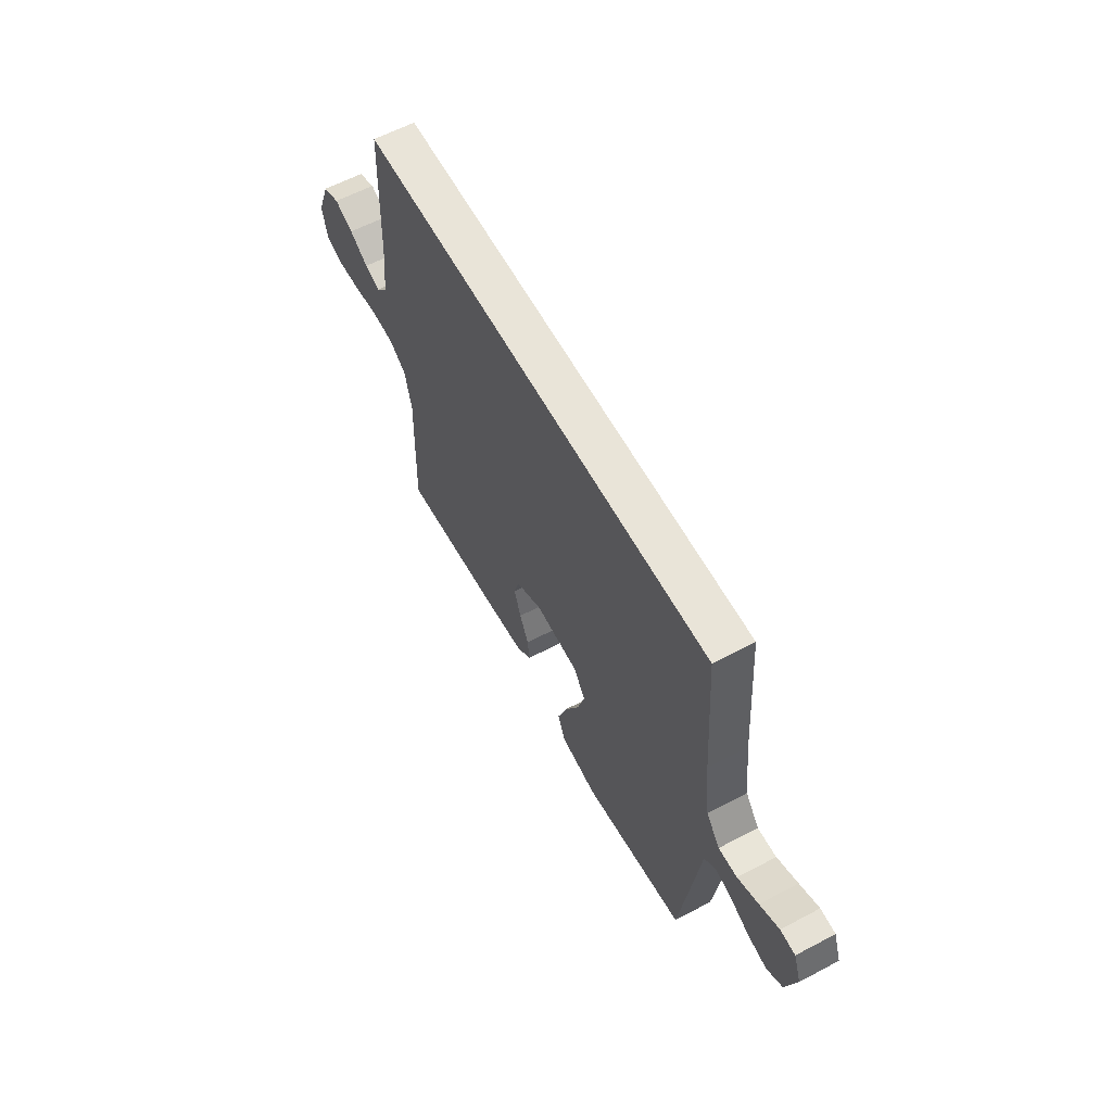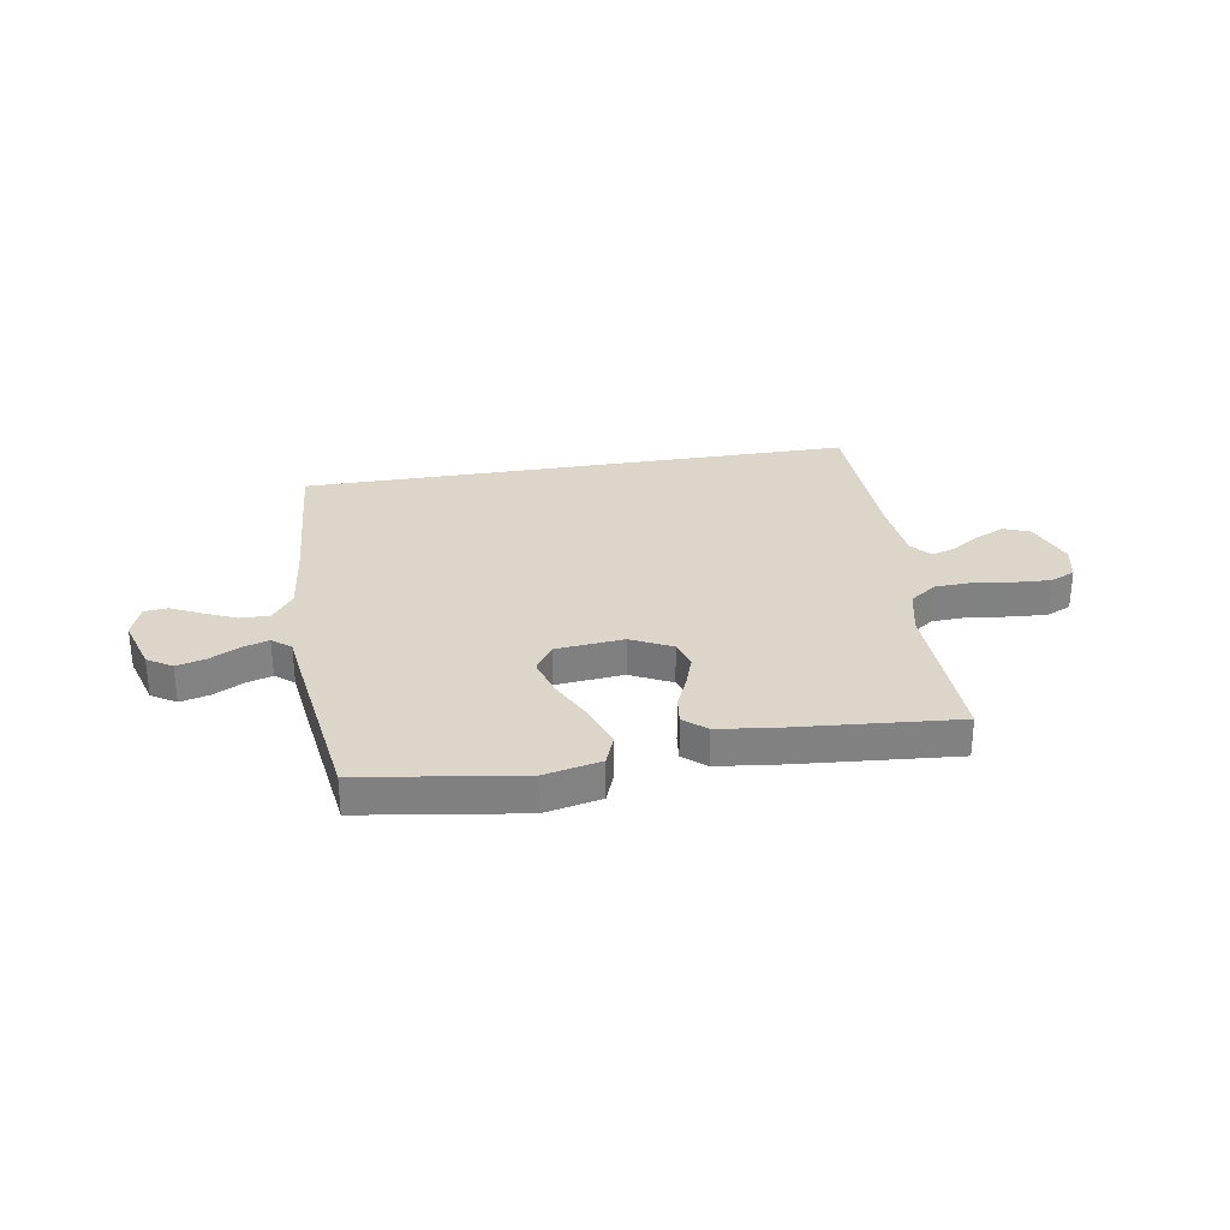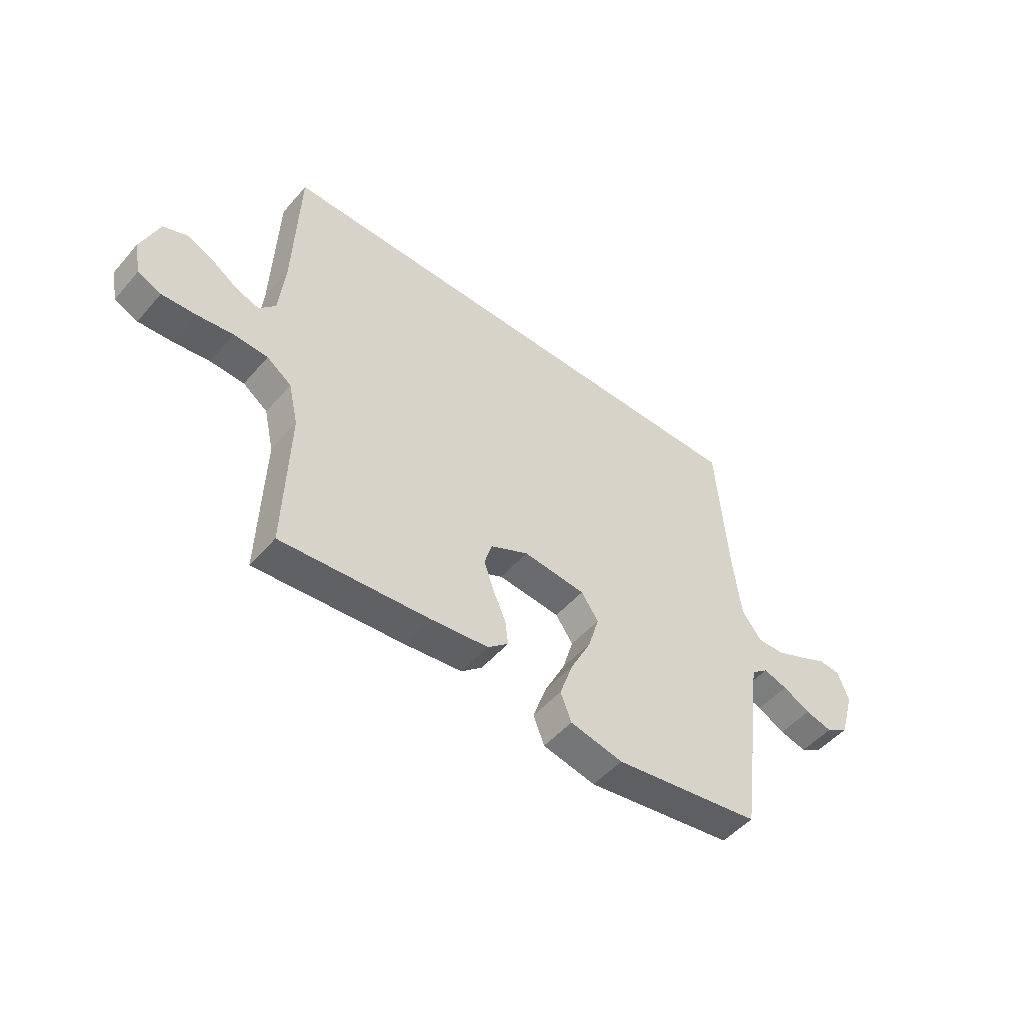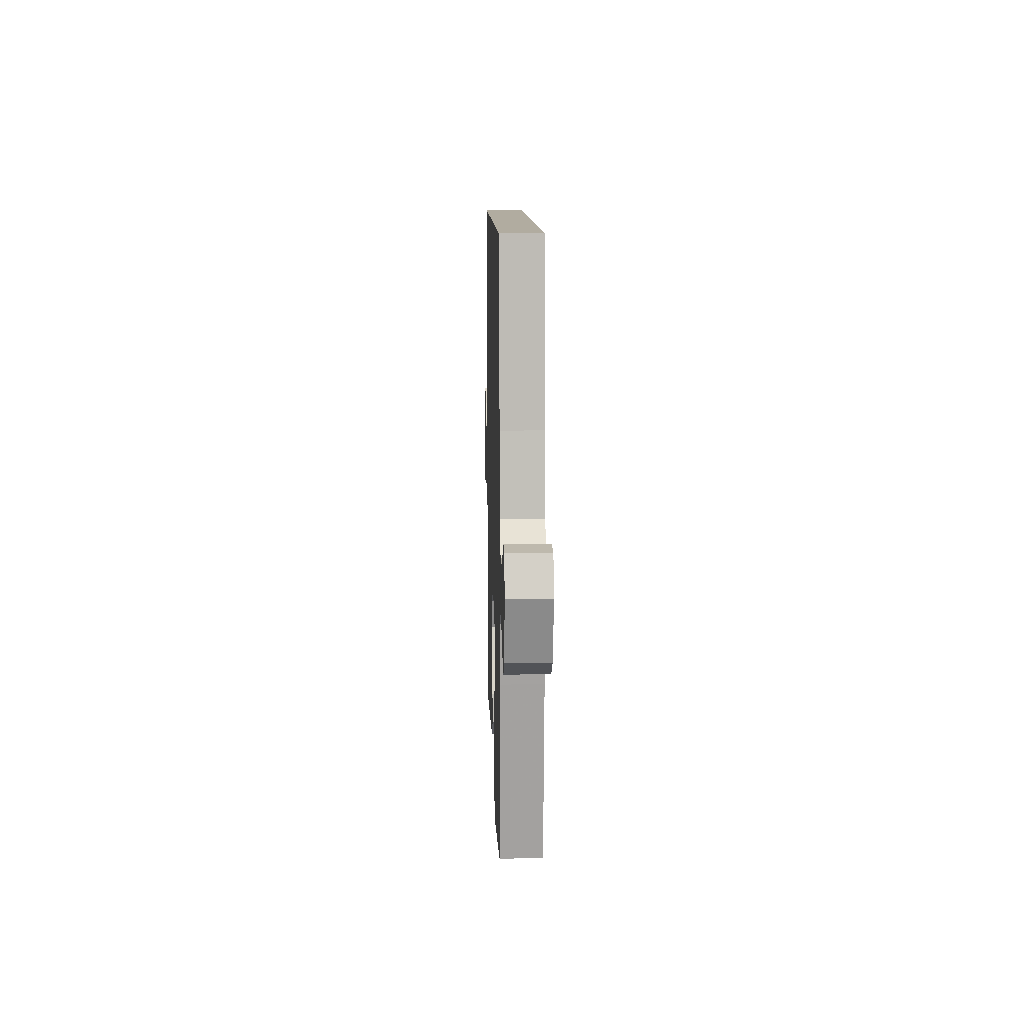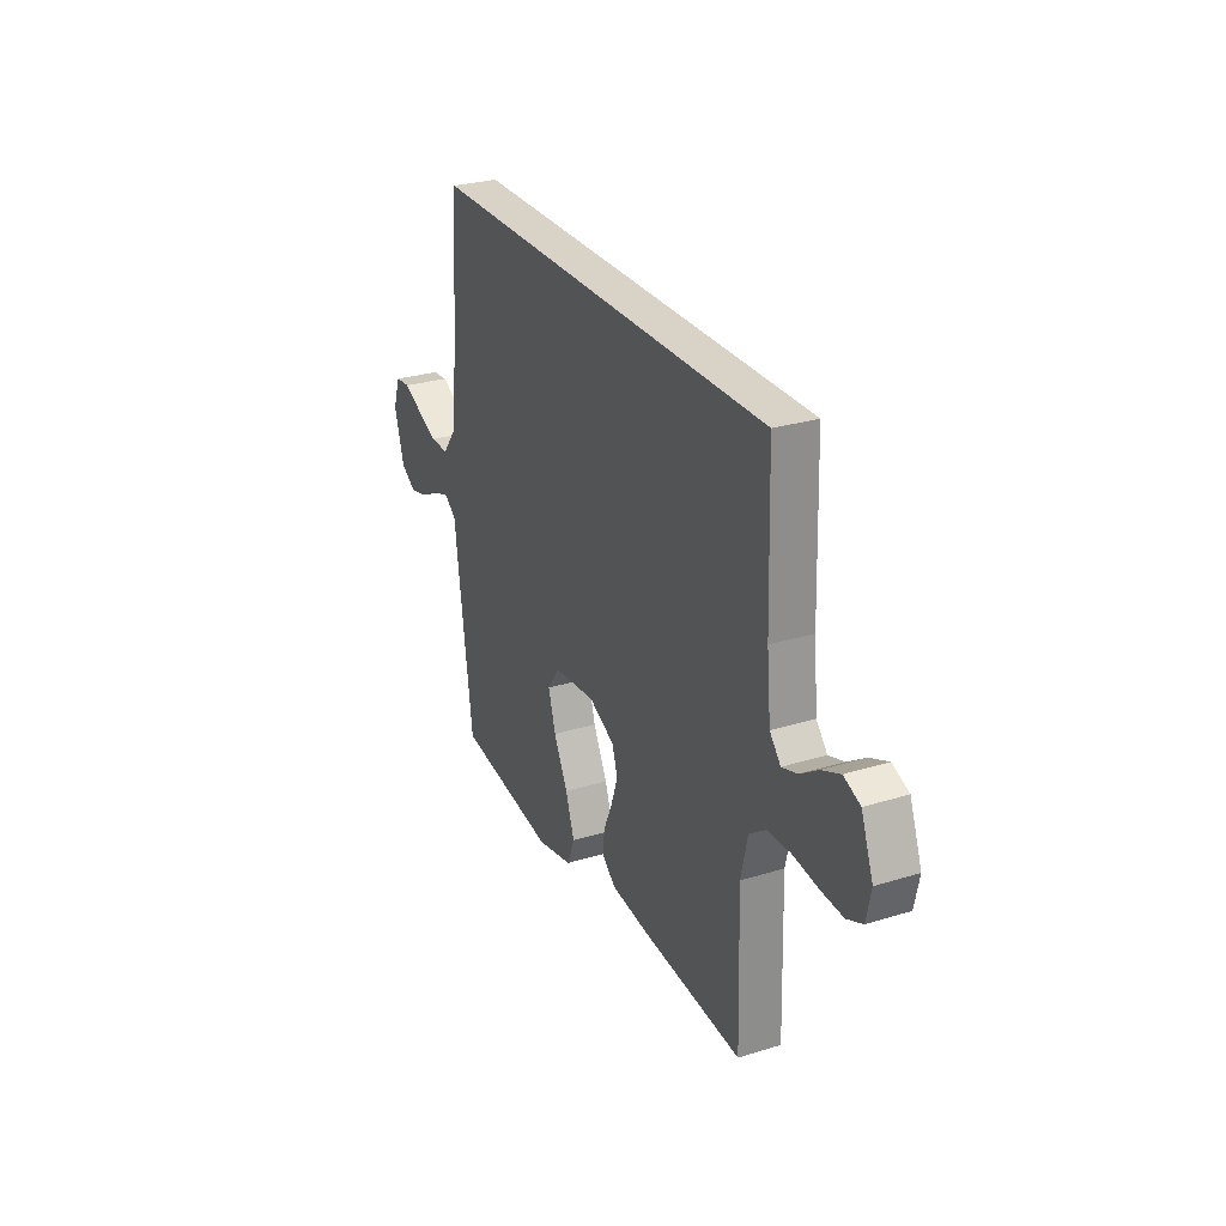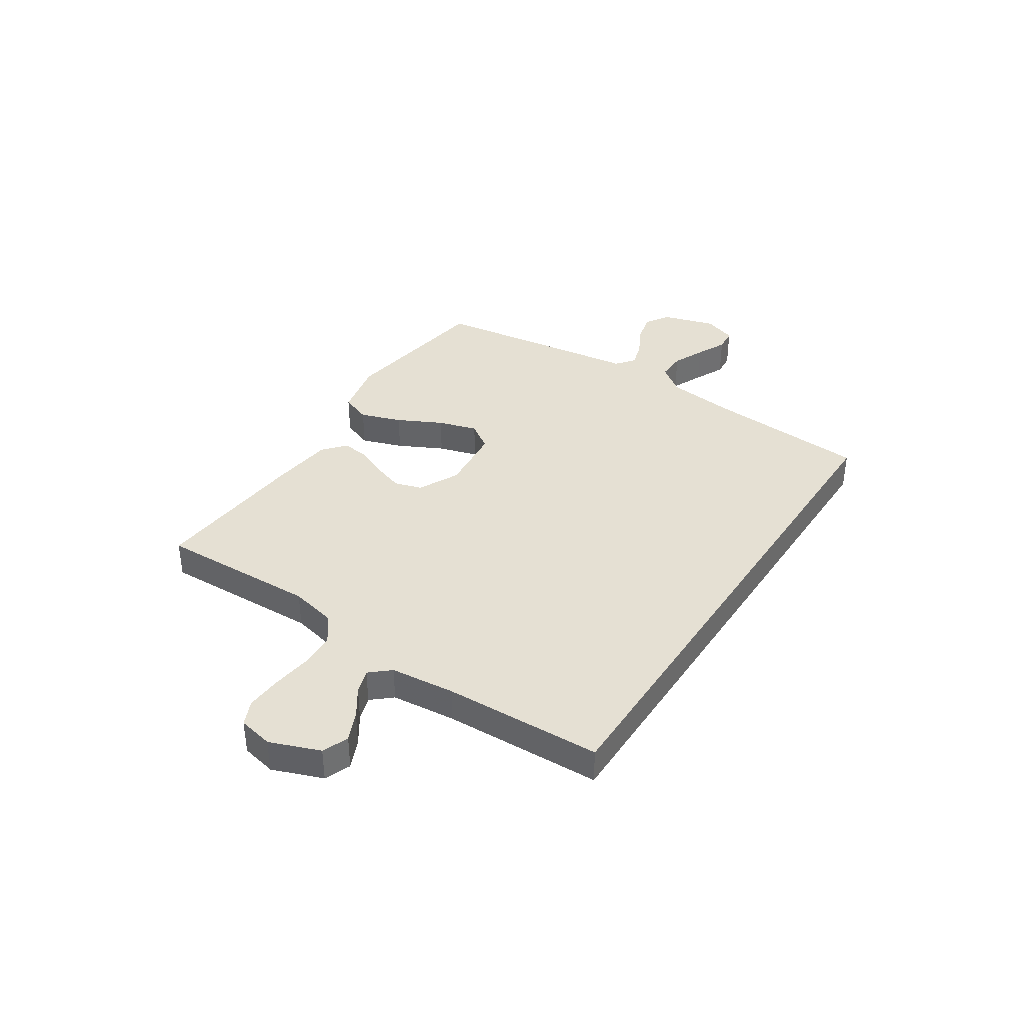
<metadata>
{"format":"obj","ext":"obj","renderer":"f3d","projection":"perspective","resolution":1024,"background":"white","views":[{"elev":60.3,"azim":61.6,"up":"+Z"},{"elev":29.9,"azim":170.6,"up":"+Y"},{"elev":-50.5,"azim":-39.3,"up":"+Z"},{"elev":10.1,"azim":88.3,"up":"+Z"},{"elev":27.9,"azim":-115.2,"up":"+Z"},{"elev":38.0,"azim":-56.9,"up":"+Y"}]}
</metadata>
<code>
v -0.538 0.07 0.5
v 0.508 0.07 0.5
v 0.53 0.07 0.2
v 0.546 0.07 0.064
v 0.586 0.07 0.011
v 0.641 0.07 0.012
v 0.702 0.07 0.039
v 0.759 0.07 0.066
v 0.803 0.07 0.062
v 0.825 0.07 0
v 0.795 0.07 -0.101
v 0.749 0.07 -0.13
v 0.694 0.07 -0.116
v 0.638 0.07 -0.087
v 0.589 0.07 -0.072
v 0.554 0.07 -0.1
v 0.541 0.07 -0.2
v 0.5 0.07 -0.5
v 0.2 0.07 -0.545
v 0.093 0.07 -0.522
v 0.071 0.07 -0.465
v 0.098 0.07 -0.387
v 0.14 0.07 -0.303
v 0.162 0.07 -0.229
v 0.127 0.07 -0.178
v 0 0.07 -0.166
v -0.077 0.07 -0.204
v -0.093 0.07 -0.256
v -0.073 0.07 -0.315
v -0.047 0.07 -0.374
v -0.041 0.07 -0.425
v -0.083 0.07 -0.461
v -0.2 0.07 -0.475
v -0.5 0.07 -0.5
v -0.491 0.07 -0.2
v -0.511 0.07 -0.112
v -0.561 0.07 -0.076
v -0.63 0.07 -0.073
v -0.705 0.07 -0.083
v -0.772 0.07 -0.087
v -0.819 0.07 -0.066
v -0.833 0.07 0
v -0.797 0.07 0.095
v -0.748 0.07 0.115
v -0.693 0.07 0.091
v -0.639 0.07 0.055
v -0.593 0.07 0.04
v -0.56 0.07 0.078
v -0.548 0.07 0.2
v -0.538 0 0.5
v 0.508 0 0.5
v 0.53 0 0.2
v 0.546 0 0.064
v 0.586 0 0.011
v 0.641 0 0.012
v 0.702 0 0.039
v 0.759 0 0.066
v 0.803 0 0.062
v 0.825 0 0
v 0.795 0 -0.101
v 0.749 0 -0.13
v 0.694 0 -0.116
v 0.638 0 -0.087
v 0.589 0 -0.072
v 0.554 0 -0.1
v 0.541 0 -0.2
v 0.5 0 -0.5
v 0.2 0 -0.545
v 0.093 0 -0.522
v 0.071 0 -0.465
v 0.098 0 -0.387
v 0.14 0 -0.303
v 0.162 0 -0.229
v 0.127 0 -0.178
v 0 0 -0.166
v -0.077 0 -0.204
v -0.093 0 -0.256
v -0.073 0 -0.315
v -0.047 0 -0.374
v -0.041 0 -0.425
v -0.083 0 -0.461
v -0.2 0 -0.475
v -0.5 0 -0.5
v -0.491 0 -0.2
v -0.511 0 -0.112
v -0.561 0 -0.076
v -0.63 0 -0.073
v -0.705 0 -0.083
v -0.772 0 -0.087
v -0.819 0 -0.066
v -0.833 0 0
v -0.797 0 0.095
v -0.748 0 0.115
v -0.693 0 0.091
v -0.639 0 0.055
v -0.593 0 0.04
v -0.56 0 0.078
v -0.548 0 0.2
f 44 45 46
f 43 44 46
f 42 43 46
f 41 42 46
f 40 41 46
f 39 40 46
f 38 39 46
f 37 38 46 47
f 36 37 47 48
f 33 34 35
f 32 33 35
f 31 32 35
f 30 31 35
f 29 30 35
f 28 29 35 36
f 36 48 49
f 28 36 49
f 27 28 49
f 21 22 23
f 20 21 23
f 19 20 23
f 18 19 23
f 17 18 23
f 16 17 23
f 15 16 23 24
f 12 13 14
f 11 12 14
f 10 11 14
f 9 10 14
f 8 9 14
f 7 8 14
f 6 7 14 15
f 15 24 25
f 6 15 25
f 5 6 25
f 1 2 3
f 49 1 3
f 27 49 3
f 26 27 3
f 4 5 25 26
f 3 4 26
f 95 94 93
f 95 93 92
f 95 92 91
f 95 91 90
f 95 90 89
f 95 89 88
f 95 88 87
f 96 95 87 86
f 97 96 86 85
f 84 83 82
f 84 82 81
f 84 81 80
f 84 80 79
f 84 79 78
f 85 84 78 77
f 98 97 85
f 98 85 77
f 98 77 76
f 72 71 70
f 72 70 69
f 72 69 68
f 72 68 67
f 72 67 66
f 72 66 65
f 73 72 65 64
f 63 62 61
f 63 61 60
f 63 60 59
f 63 59 58
f 63 58 57
f 63 57 56
f 64 63 56 55
f 74 73 64
f 74 64 55
f 74 55 54
f 52 51 50
f 52 50 98
f 52 98 76
f 52 76 75
f 75 74 54 53
f 75 53 52
f 1 50 51 2
f 2 51 52 3
f 3 52 53 4
f 4 53 54 5
f 5 54 55 6
f 6 55 56 7
f 7 56 57 8
f 8 57 58 9
f 9 58 59 10
f 10 59 60 11
f 11 60 61 12
f 12 61 62 13
f 13 62 63 14
f 14 63 64 15
f 15 64 65 16
f 16 65 66 17
f 17 66 67 18
f 18 67 68 19
f 19 68 69 20
f 20 69 70 21
f 21 70 71 22
f 22 71 72 23
f 23 72 73 24
f 24 73 74 25
f 25 74 75 26
f 26 75 76 27
f 27 76 77 28
f 28 77 78 29
f 29 78 79 30
f 30 79 80 31
f 31 80 81 32
f 32 81 82 33
f 33 82 83 34
f 34 83 84 35
f 35 84 85 36
f 36 85 86 37
f 37 86 87 38
f 38 87 88 39
f 39 88 89 40
f 40 89 90 41
f 41 90 91 42
f 42 91 92 43
f 43 92 93 44
f 44 93 94 45
f 45 94 95 46
f 46 95 96 47
f 47 96 97 48
f 48 97 98 49
f 49 98 50 1

</code>
